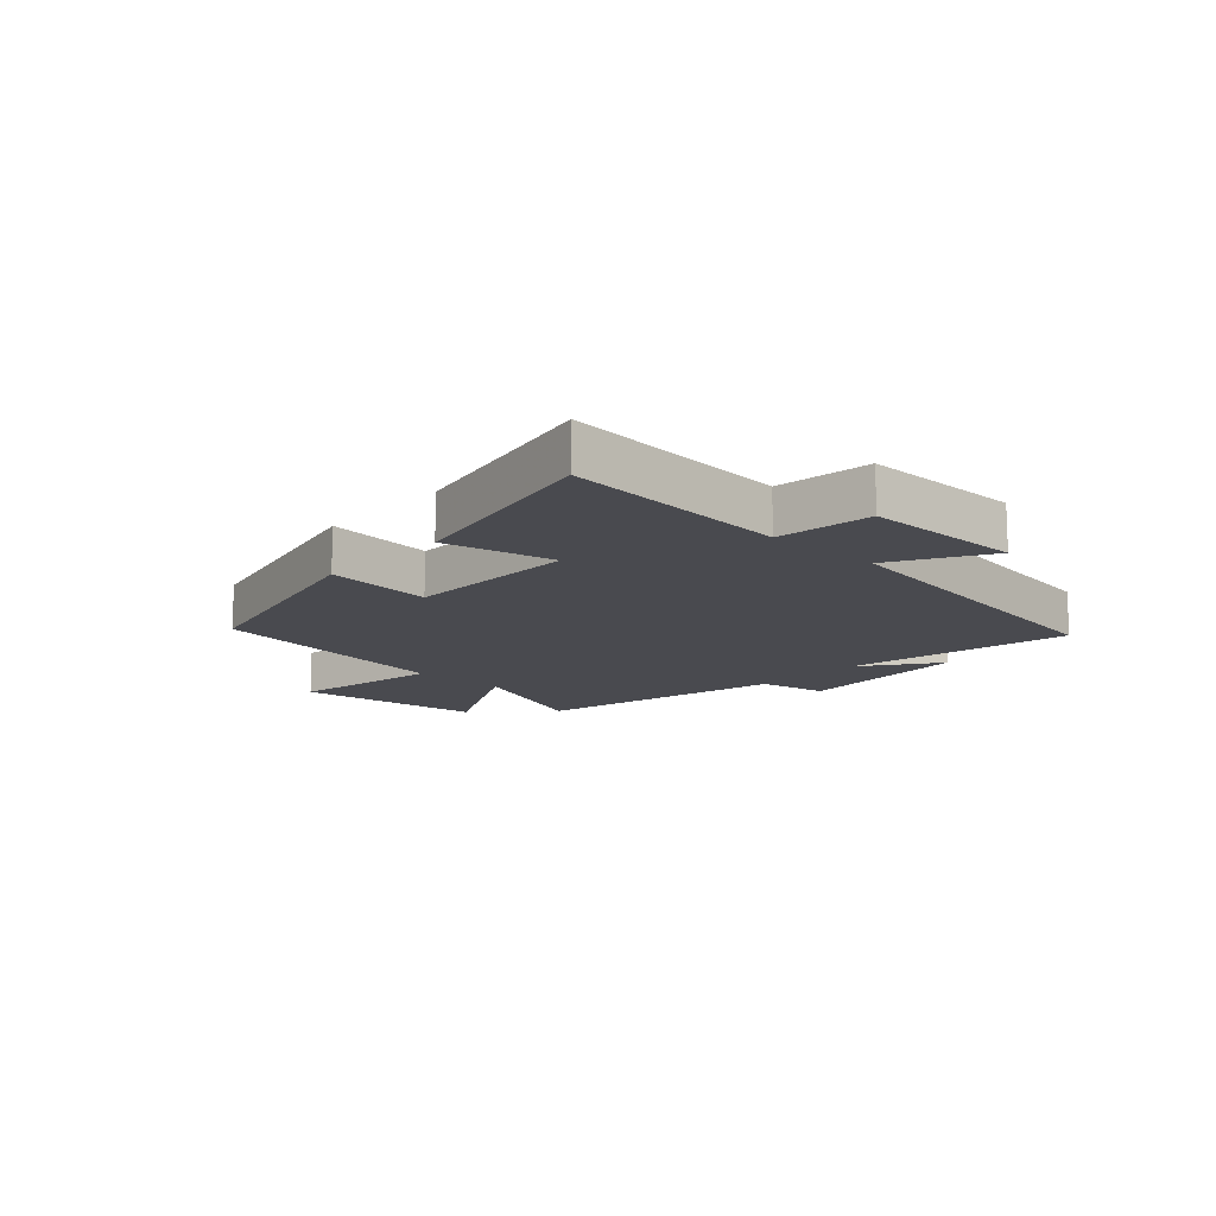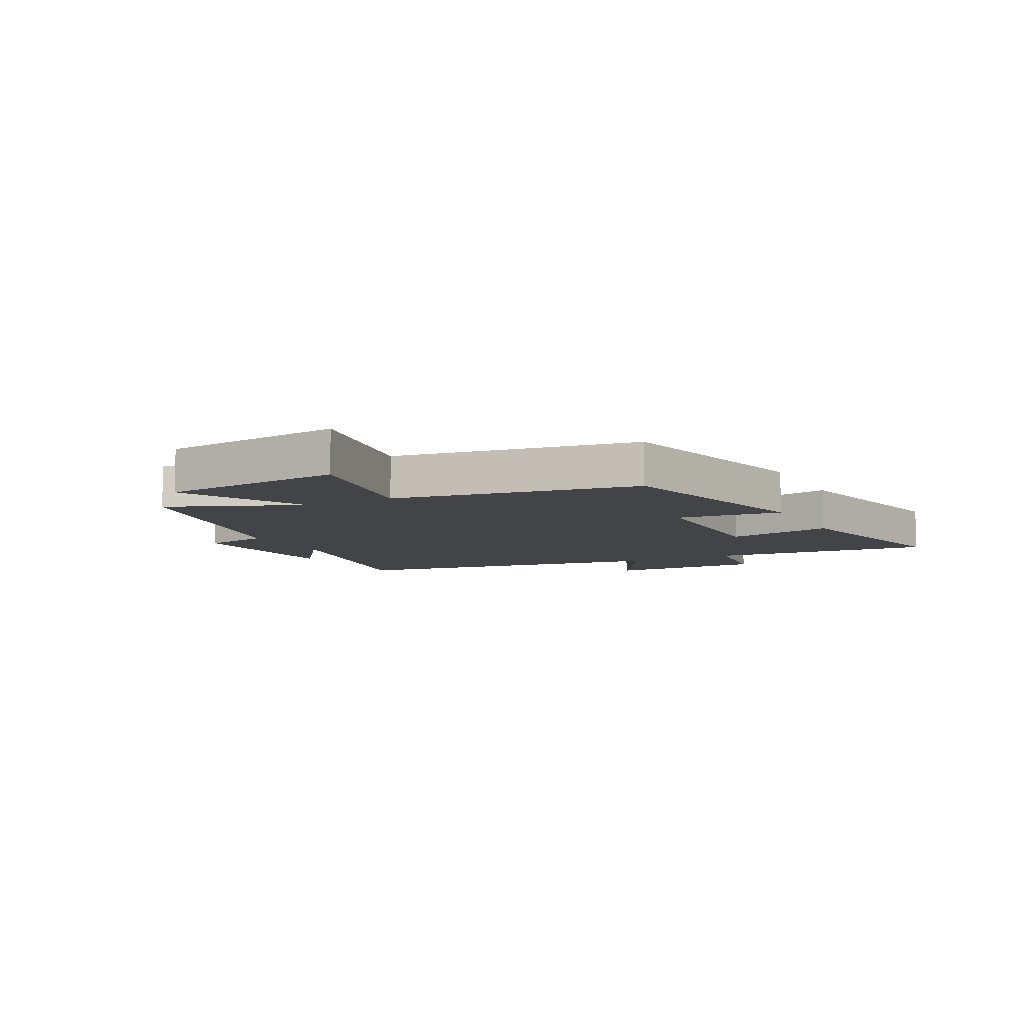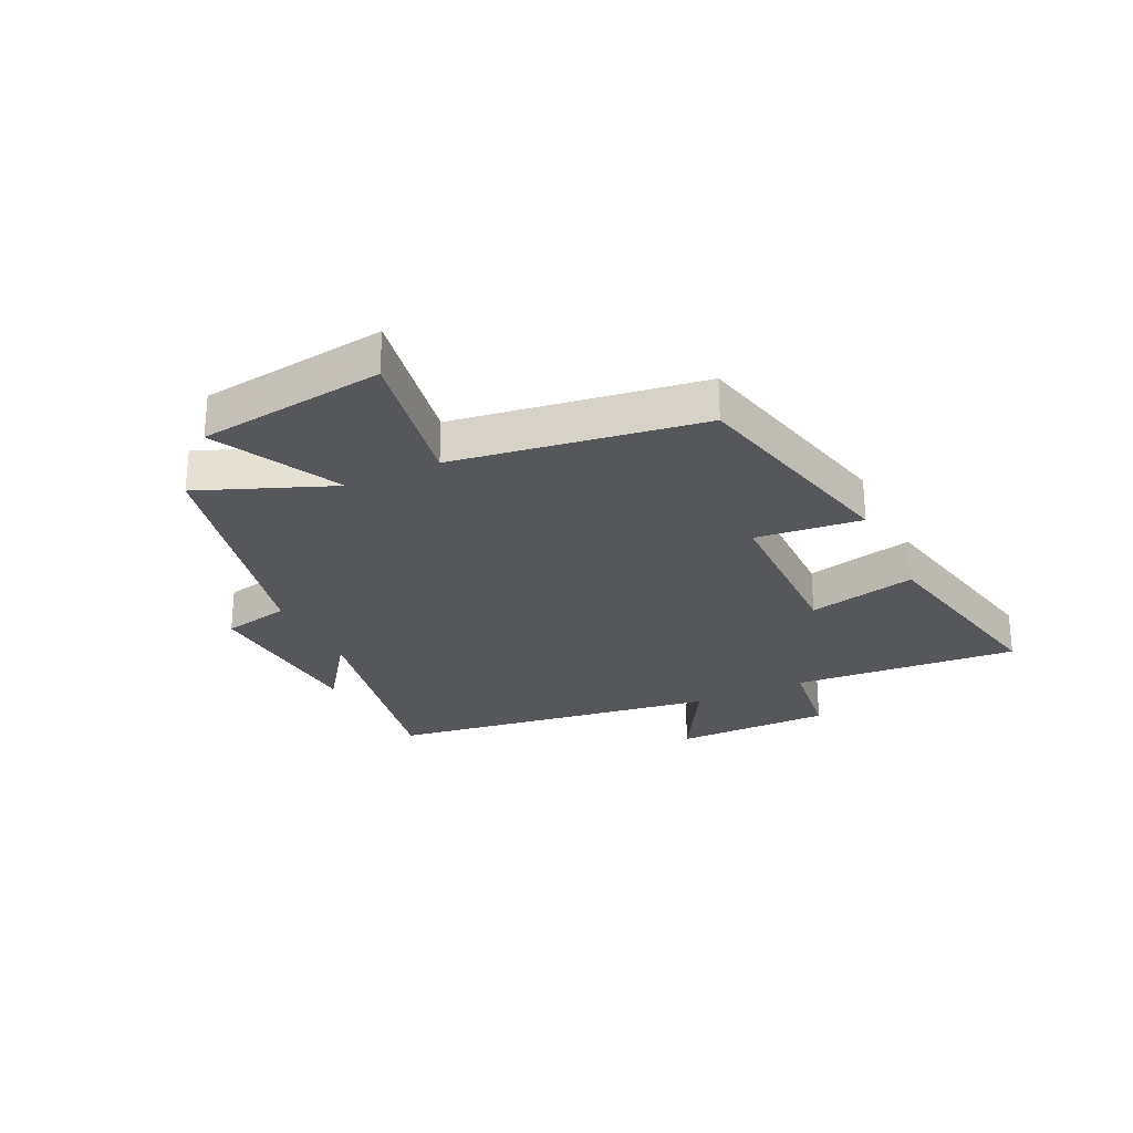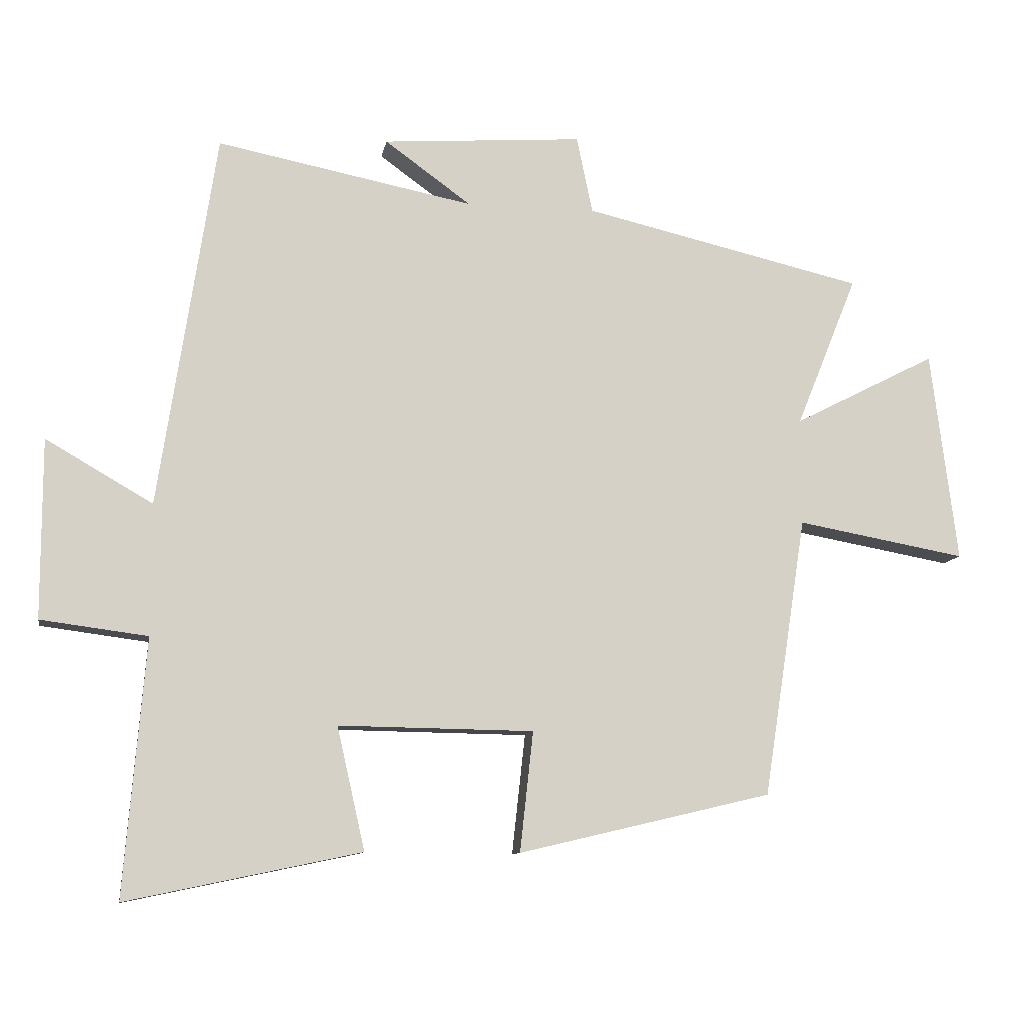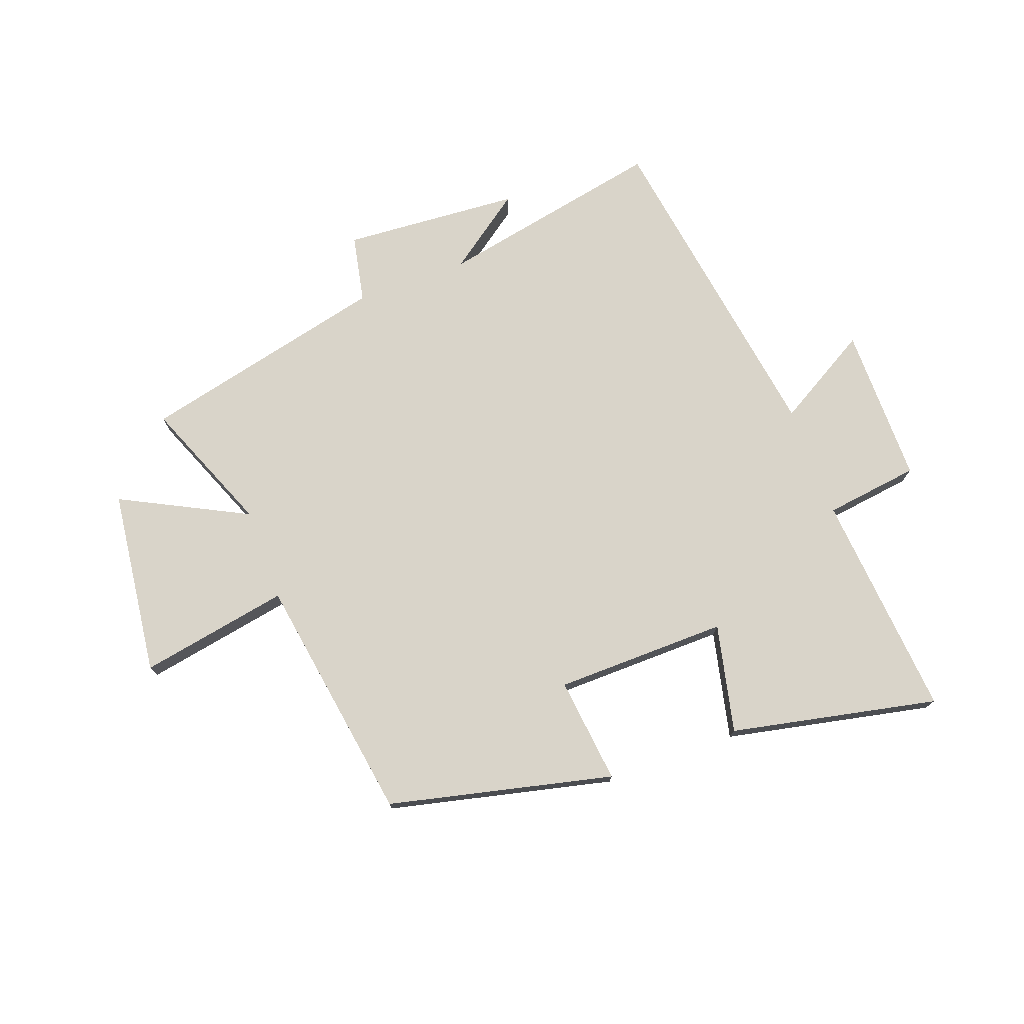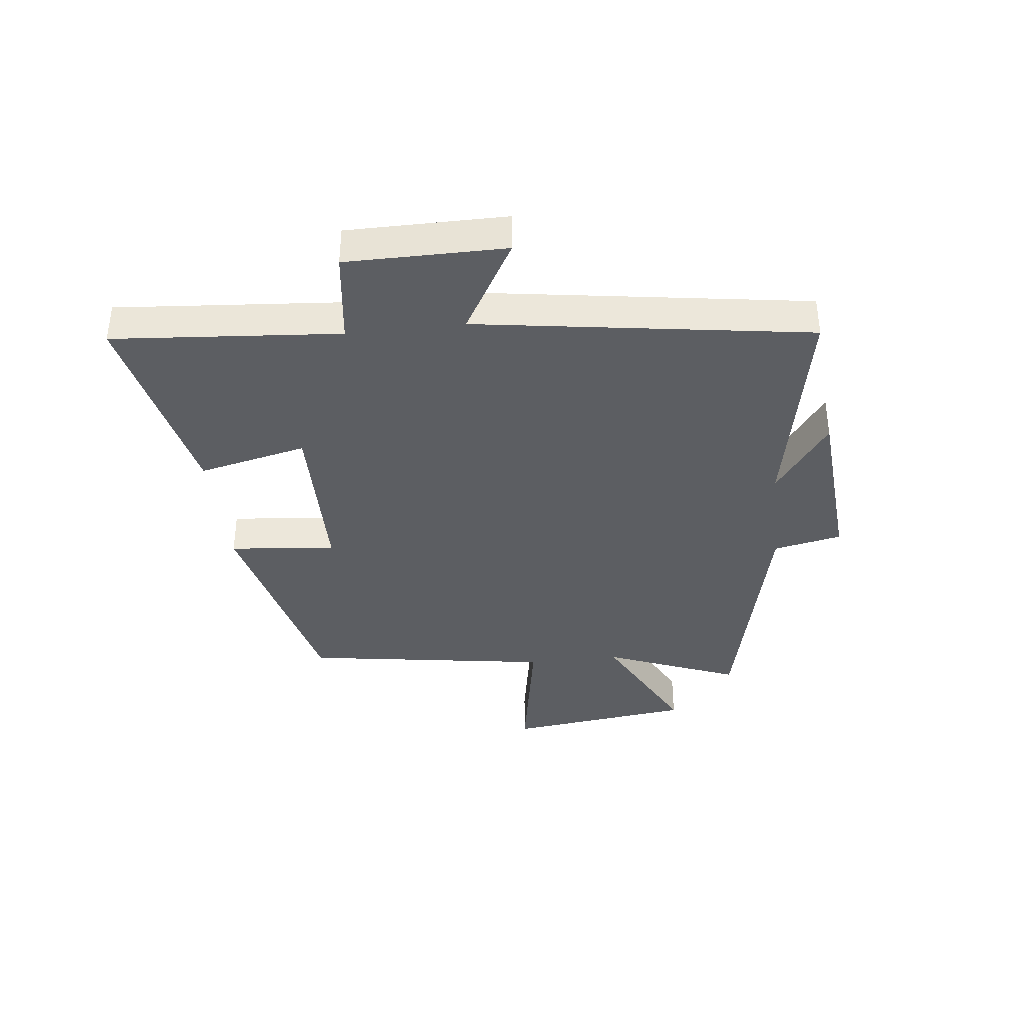
<metadata>
{"format":"obj","ext":"obj","renderer":"f3d","projection":"perspective","resolution":1024,"background":"white","views":[{"elev":-13.5,"azim":-132.7,"up":"+Y"},{"elev":-8.0,"azim":117.1,"up":"+Y"},{"elev":-26.7,"azim":115.7,"up":"+Y"},{"elev":-10.4,"azim":-9.8,"up":"+Z"},{"elev":74.9,"azim":159.7,"up":"+Y"},{"elev":-37.5,"azim":-83.4,"up":"+Y"}]}
</metadata>
<code>
v 0.592 0.07 0.402
v 0.5 0.07 0.174
v 0.715 0.07 0.284
v 0.755 0.07 -0.034
v 0.5 0.07 0.012
v 0.435 0.07 -0.41
v 0.053 0.07 -0.5
v 0.073 0.07 -0.319
v -0.221 0.07 -0.315
v -0.179 0.07 -0.5
v -0.532 0.07 -0.574
v -0.5 0.07 -0.188
v -0.661 0.07 -0.167
v -0.661 0.07 0.103
v -0.5 0.07 0.01
v -0.414 0.07 0.576
v -0.027 0.07 0.5
v -0.157 0.07 0.594
v 0.145 0.07 0.616
v 0.169 0.07 0.5
v 0.592 0 0.402
v 0.5 0 0.174
v 0.715 0 0.284
v 0.755 0 -0.034
v 0.5 0 0.012
v 0.435 0 -0.41
v 0.053 0 -0.5
v 0.073 0 -0.319
v -0.221 0 -0.315
v -0.179 0 -0.5
v -0.532 0 -0.574
v -0.5 0 -0.188
v -0.661 0 -0.167
v -0.661 0 0.103
v -0.5 0 0.01
v -0.414 0 0.576
v -0.027 0 0.5
v -0.157 0 0.594
v 0.145 0 0.616
v 0.169 0 0.5
f 17 18 19 20
f 17 20 1 2
f 15 16 17 2
f 12 13 14 15
f 12 15 2
f 9 10 11 12
f 8 9 12 2
f 7 8 2
f 6 7 2
f 5 6 2
f 2 3 4 5
f 40 39 38 37
f 22 21 40 37
f 22 37 36 35
f 35 34 33 32
f 22 35 32
f 32 31 30 29
f 22 32 29 28
f 22 28 27
f 22 27 26
f 22 26 25
f 25 24 23 22
f 1 21 22 2
f 2 22 23 3
f 3 23 24 4
f 4 24 25 5
f 5 25 26 6
f 6 26 27 7
f 7 27 28 8
f 8 28 29 9
f 9 29 30 10
f 10 30 31 11
f 11 31 32 12
f 12 32 33 13
f 13 33 34 14
f 14 34 35 15
f 15 35 36 16
f 16 36 37 17
f 17 37 38 18
f 18 38 39 19
f 19 39 40 20
f 20 40 21 1

</code>
